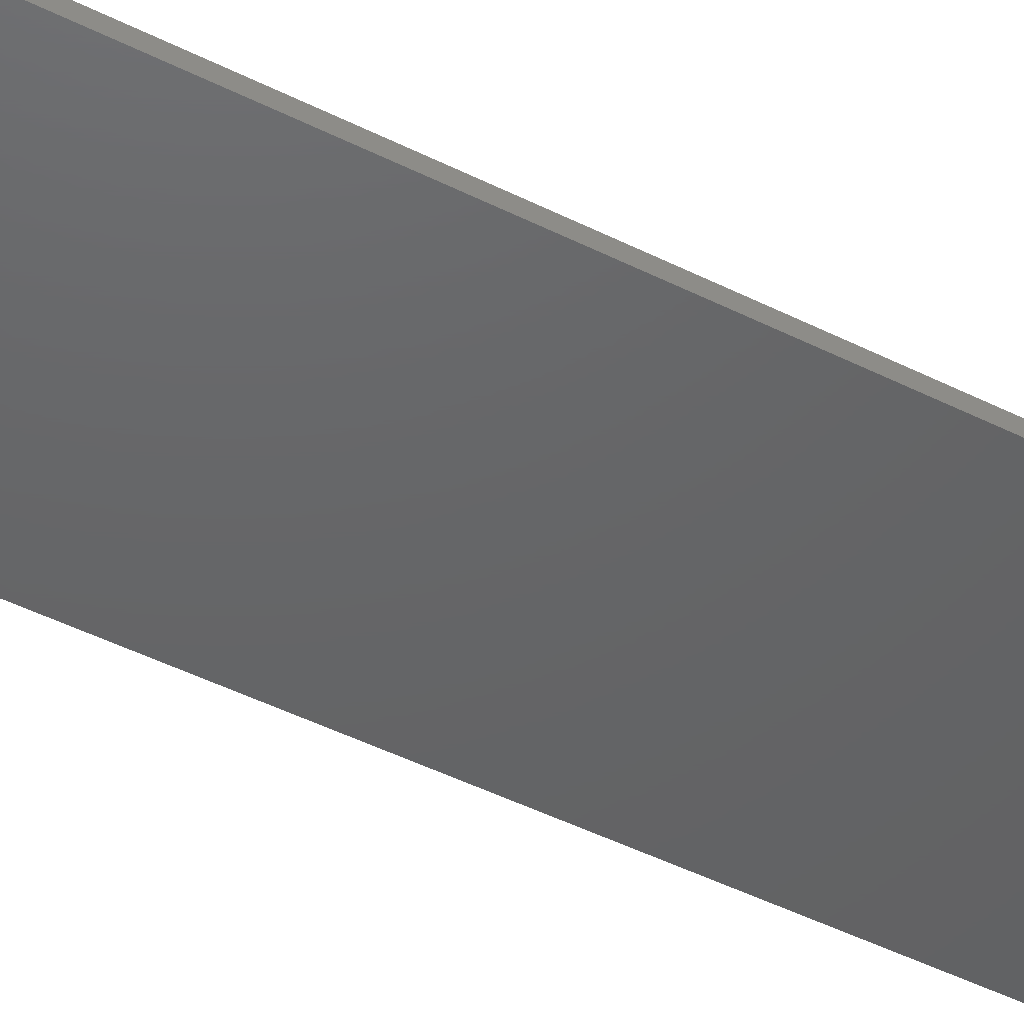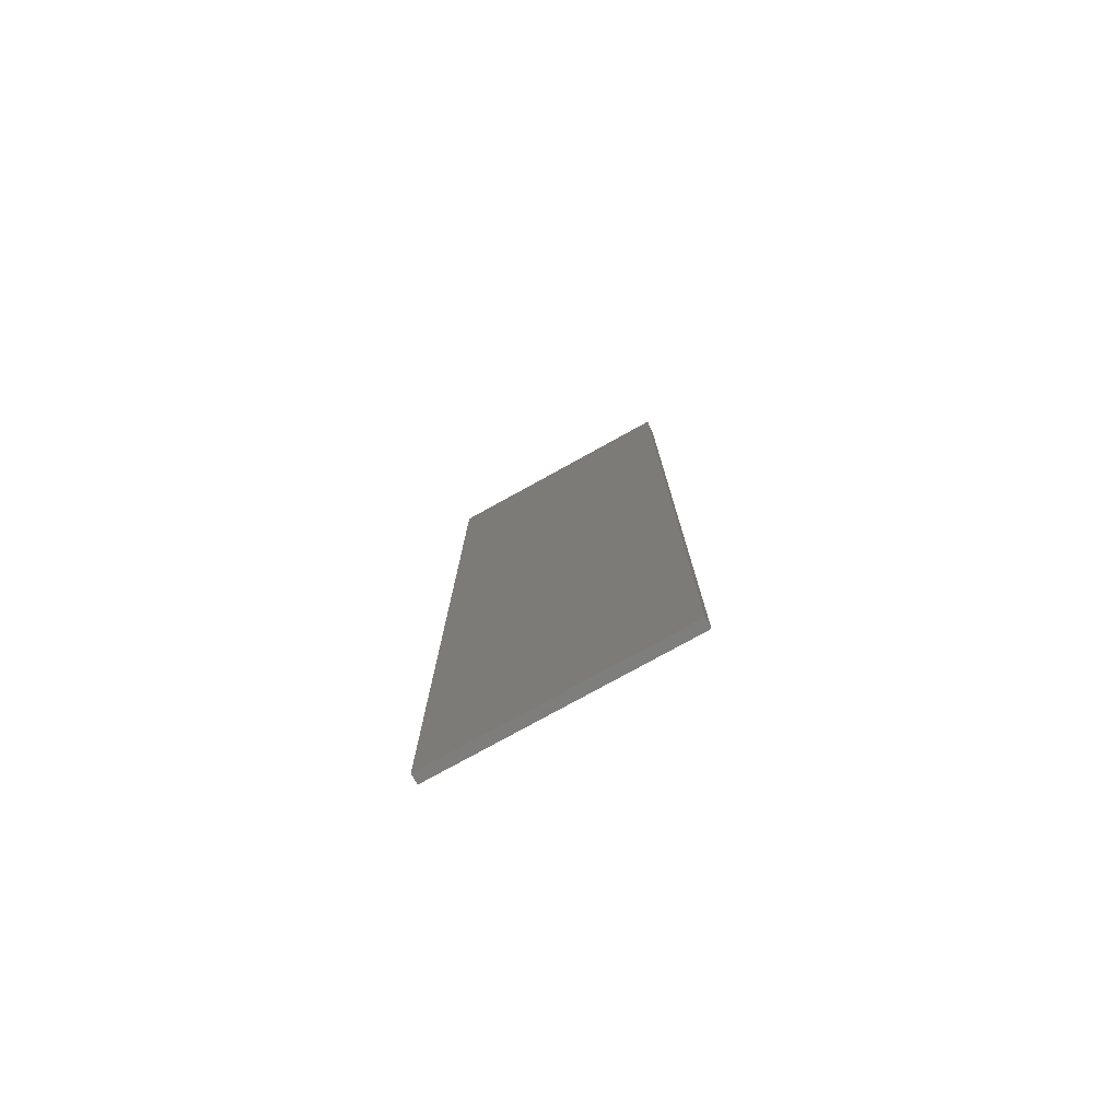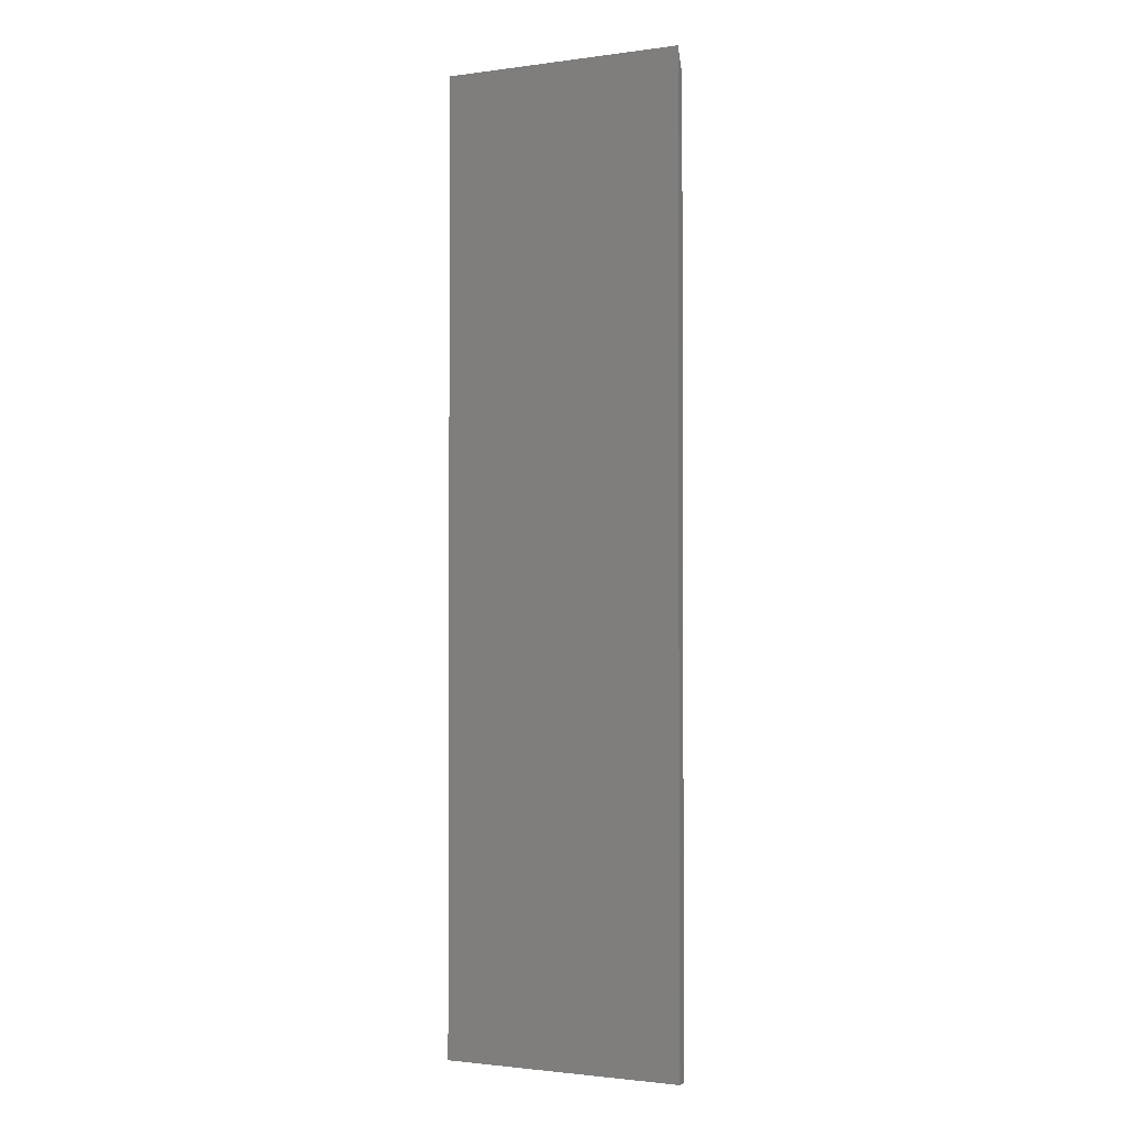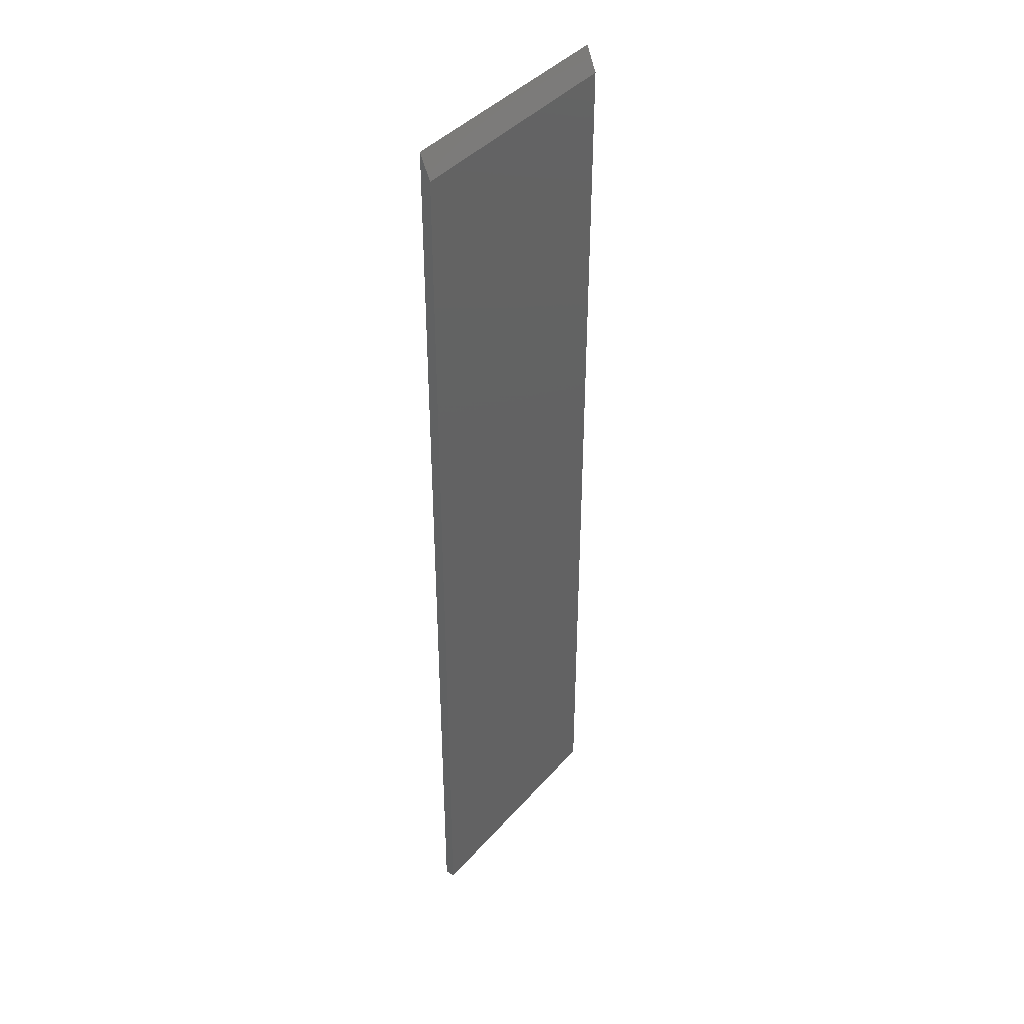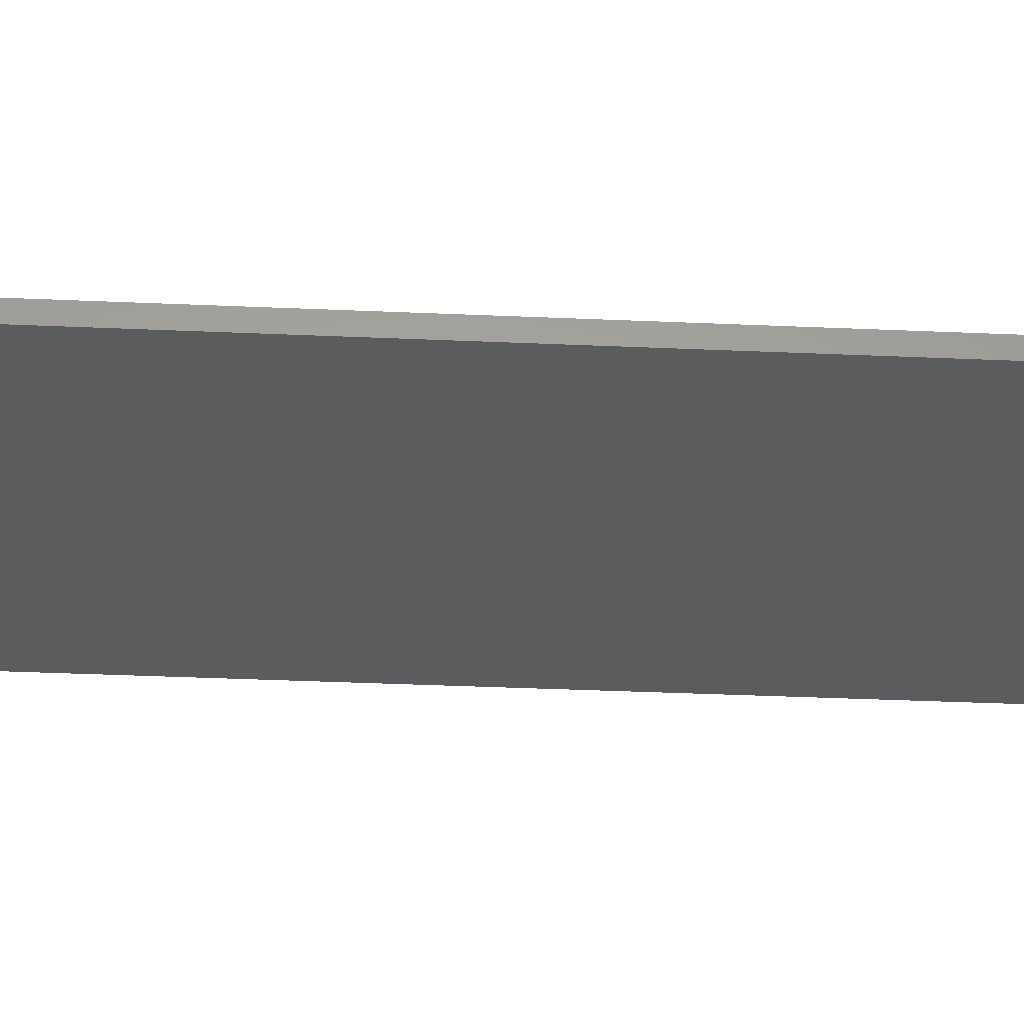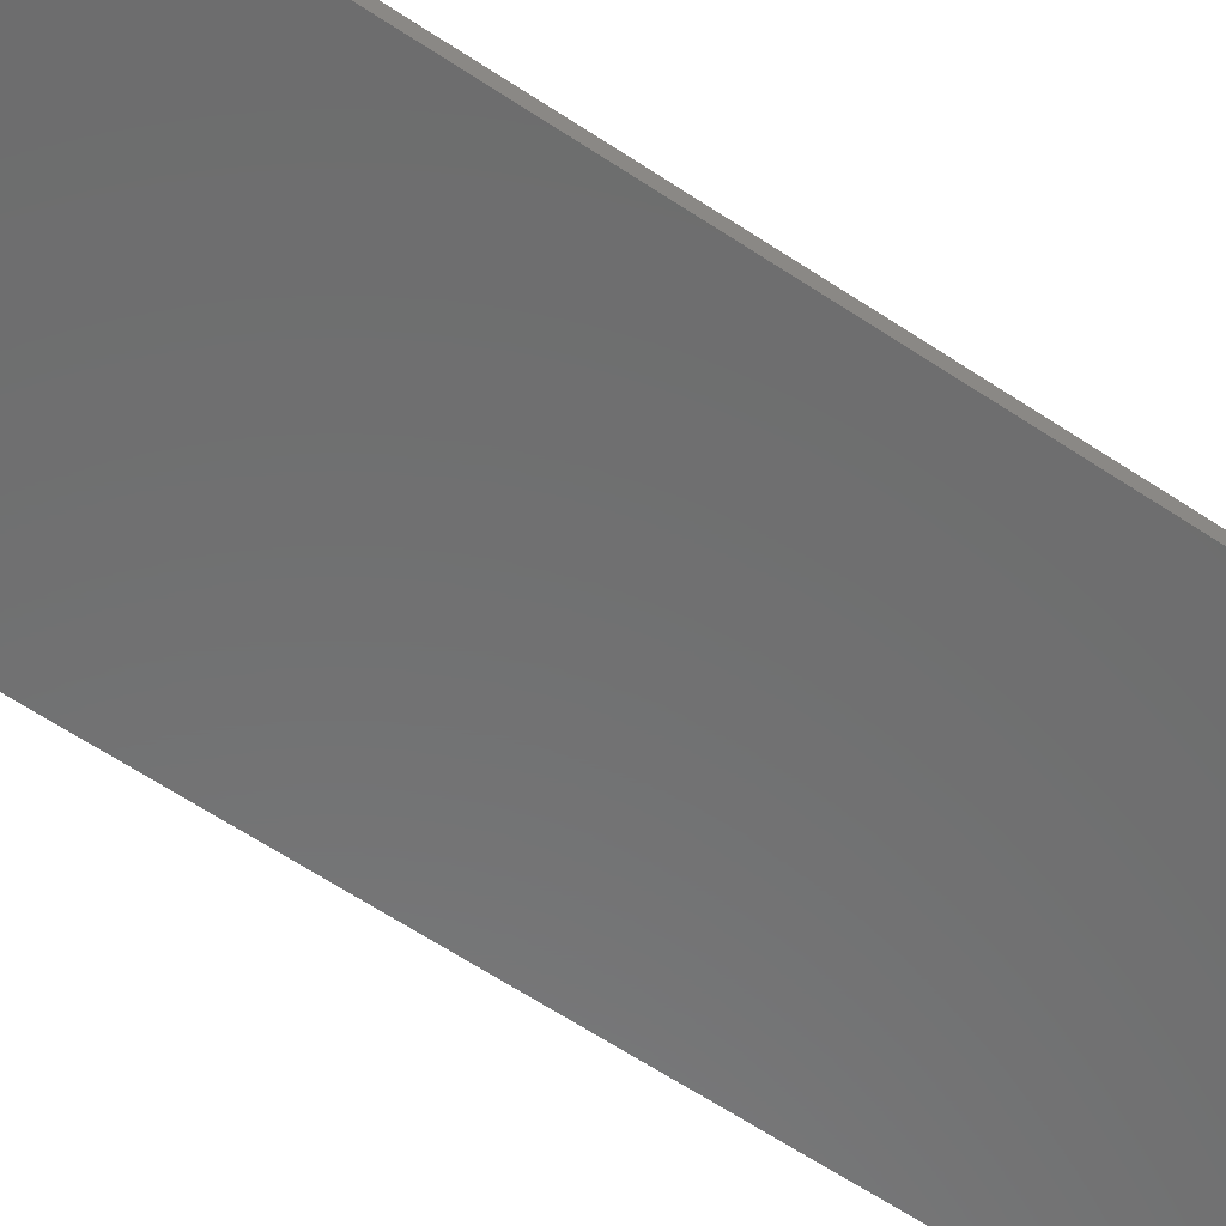
<metadata>
{"format":"stl","ext":"stl","renderer":"f3d","projection":"perspective","resolution":1024,"background":"white","views":[{"elev":-45.9,"azim":-120.1,"up":"+Z"},{"elev":-77.7,"azim":28.9,"up":"+Y"},{"elev":-1.8,"azim":25.9,"up":"+Y"},{"elev":41.0,"azim":127.0,"up":"+Y"},{"elev":-29.2,"azim":-94.0,"up":"+Z"},{"elev":-58.2,"azim":54.8,"up":"+Z"}]}
</metadata>
<code>
# stl→obj: 8 verts, 12 faces
v -0.1875 -0.75 -0.007812
v -0.1875 0.7109 -0.007812
v 0.1914 -0.75 -0.007812
v 0.1914 0.7109 -0.007812
v -0.1875 0.75 0.007812
v -0.1875 -0.75 0.007812
v 0.1914 -0.75 0.007812
v 0.1914 0.75 0.007812
f 1 2 3
f 3 2 4
f 5 2 6
f 6 2 1
f 7 3 8
f 8 3 4
f 6 7 5
f 5 7 8
f 8 4 5
f 5 4 2
f 6 1 7
f 7 1 3

</code>
